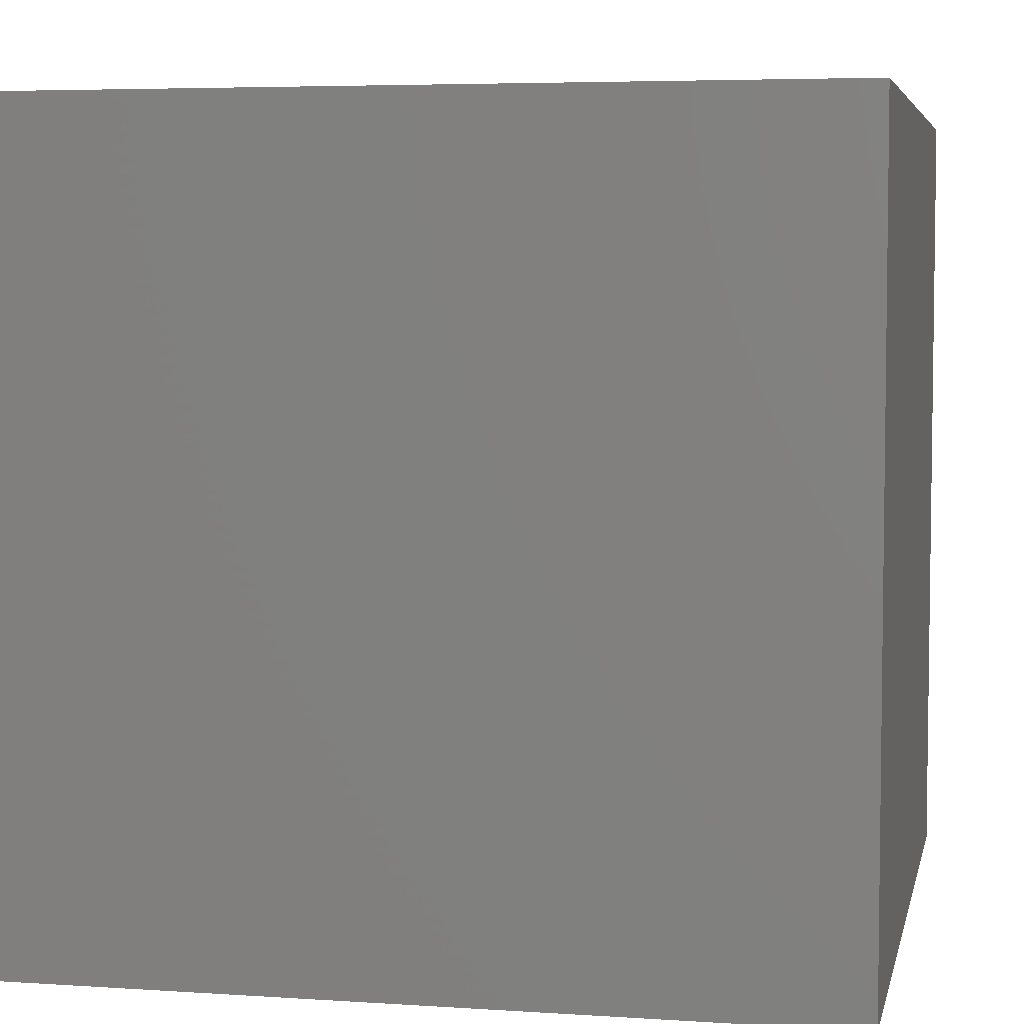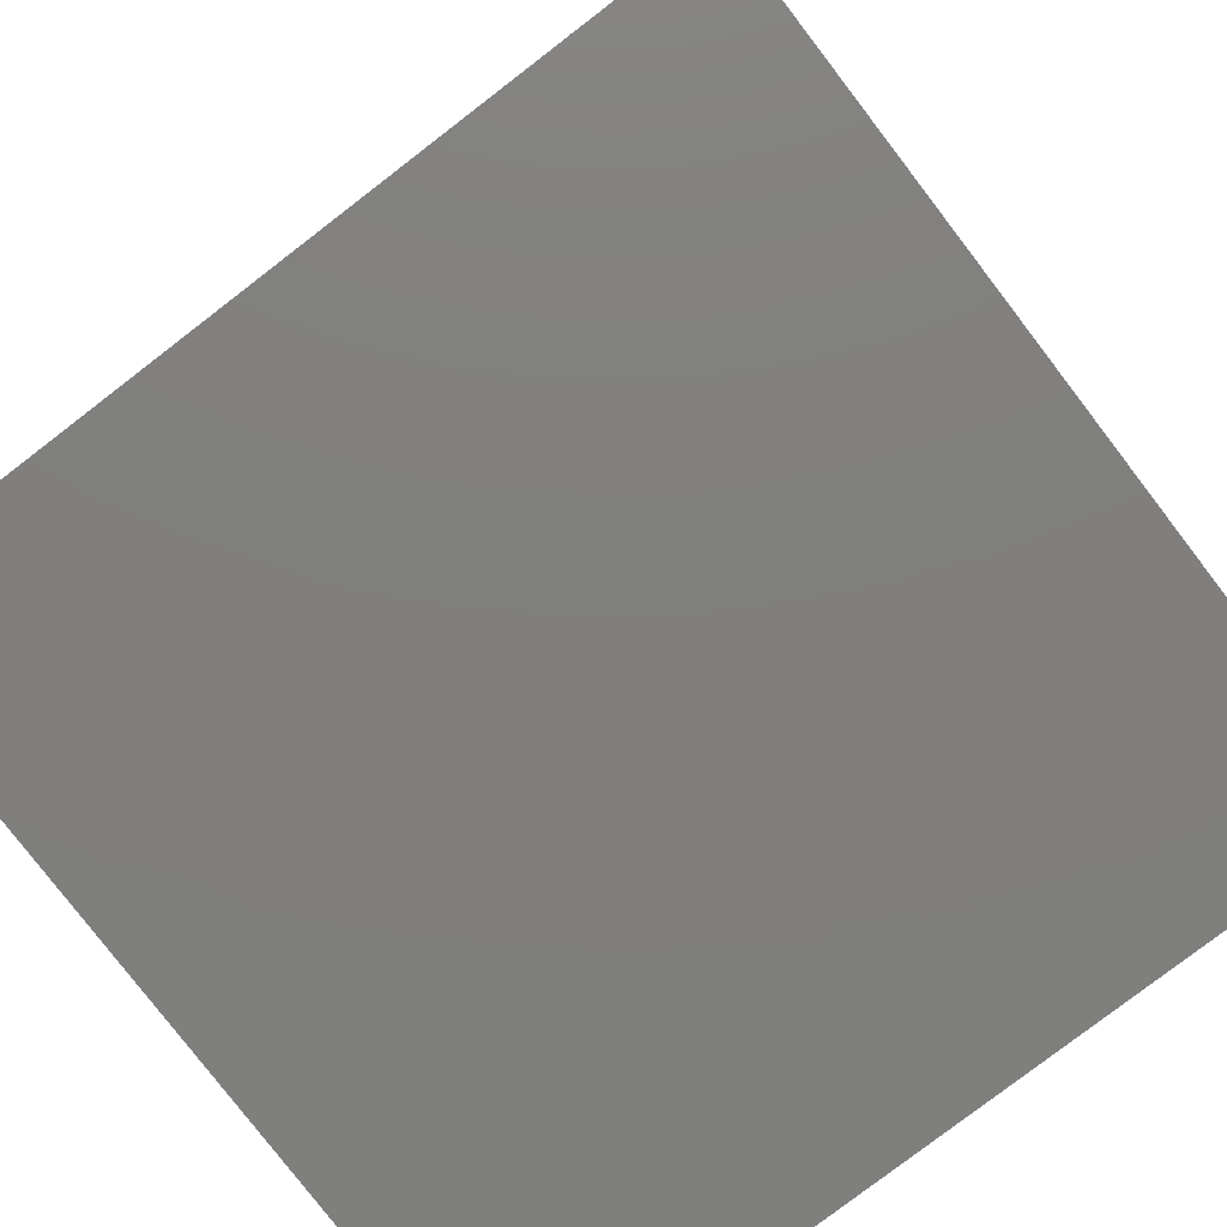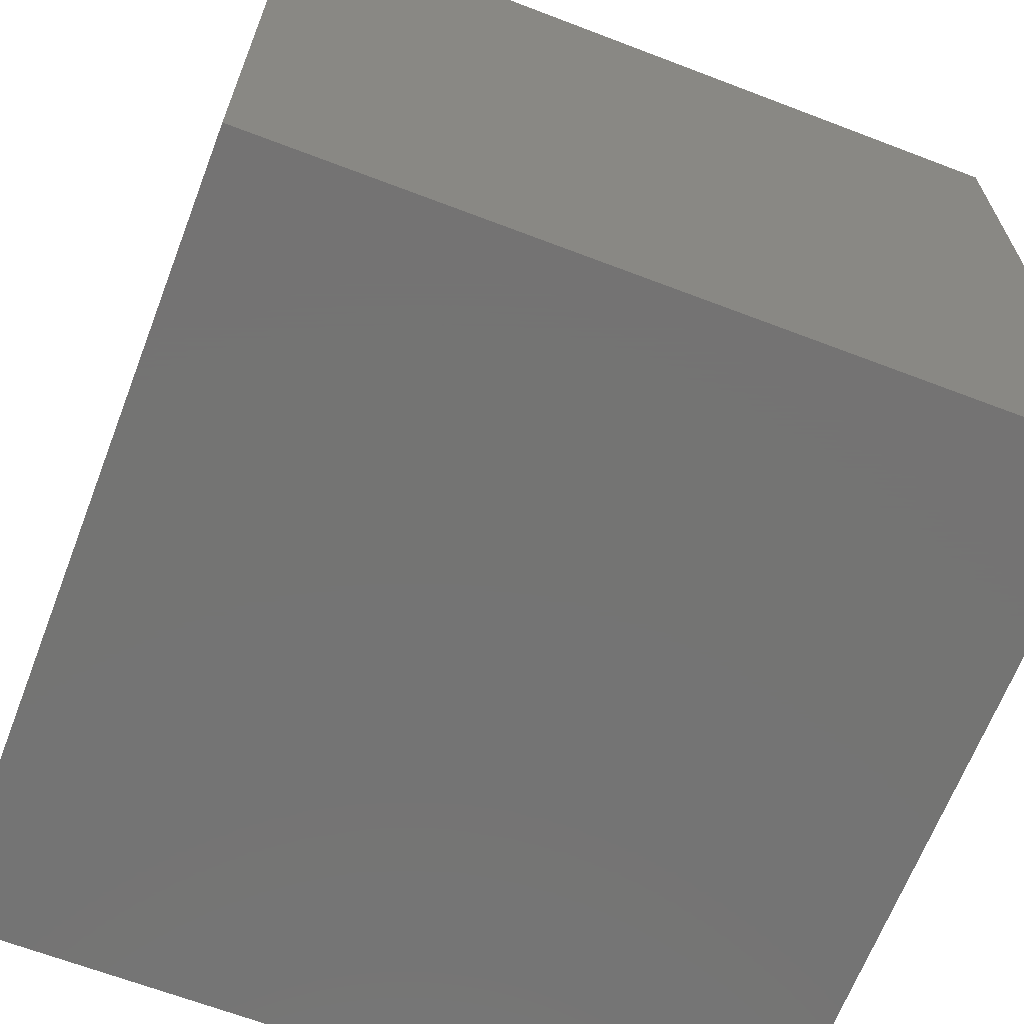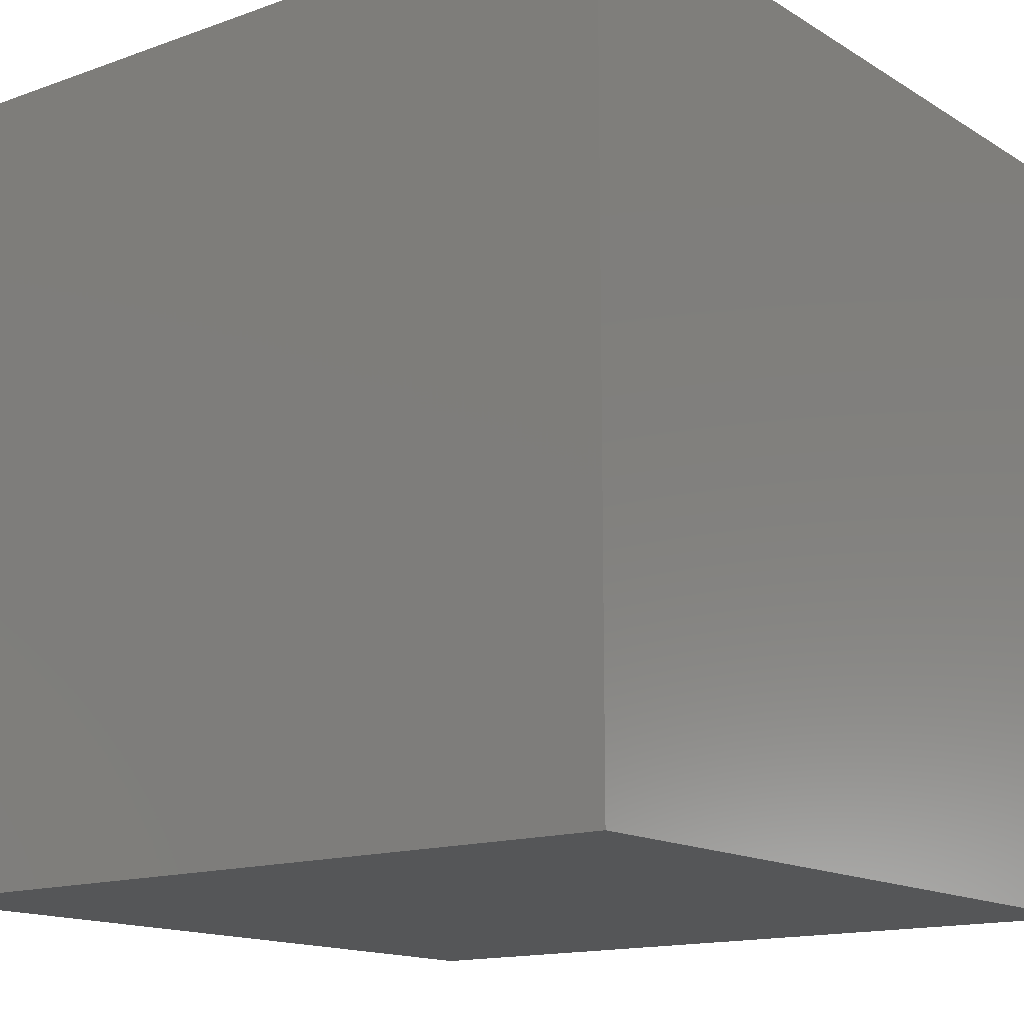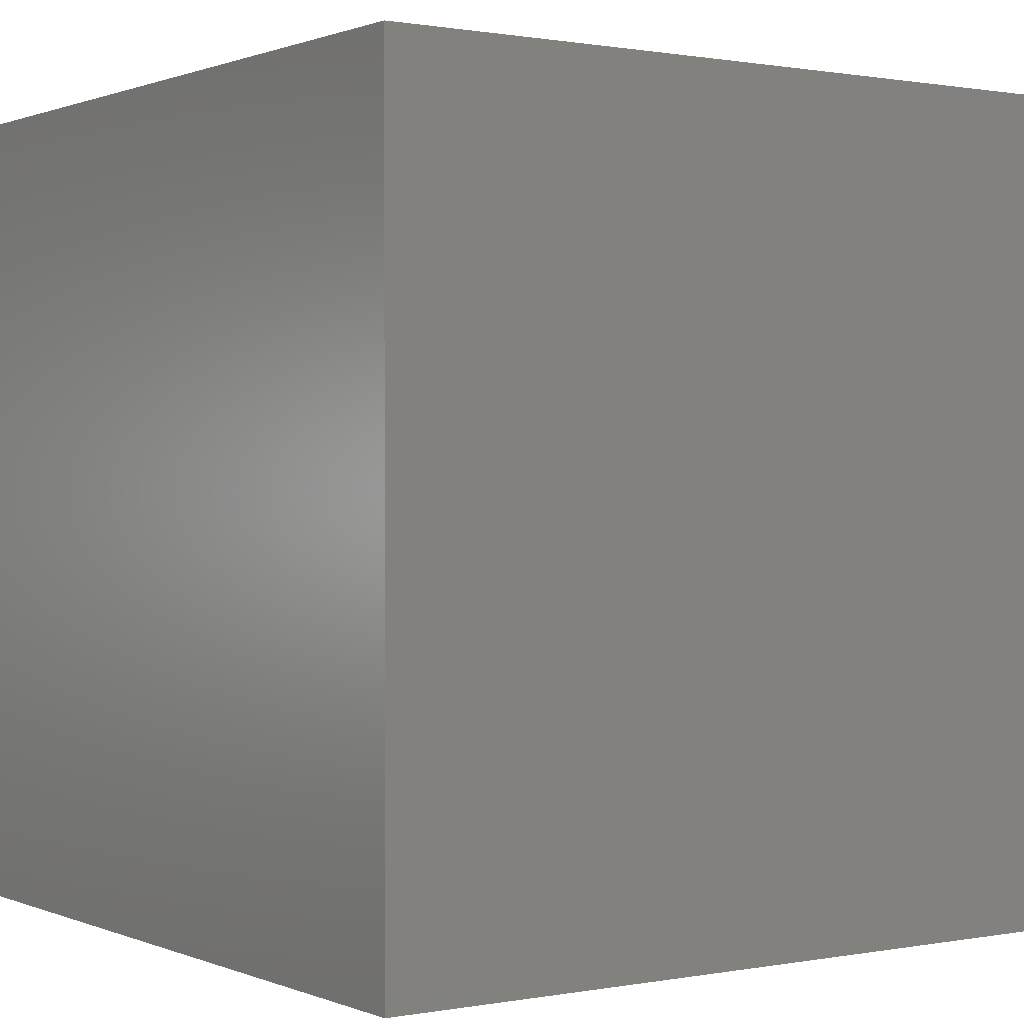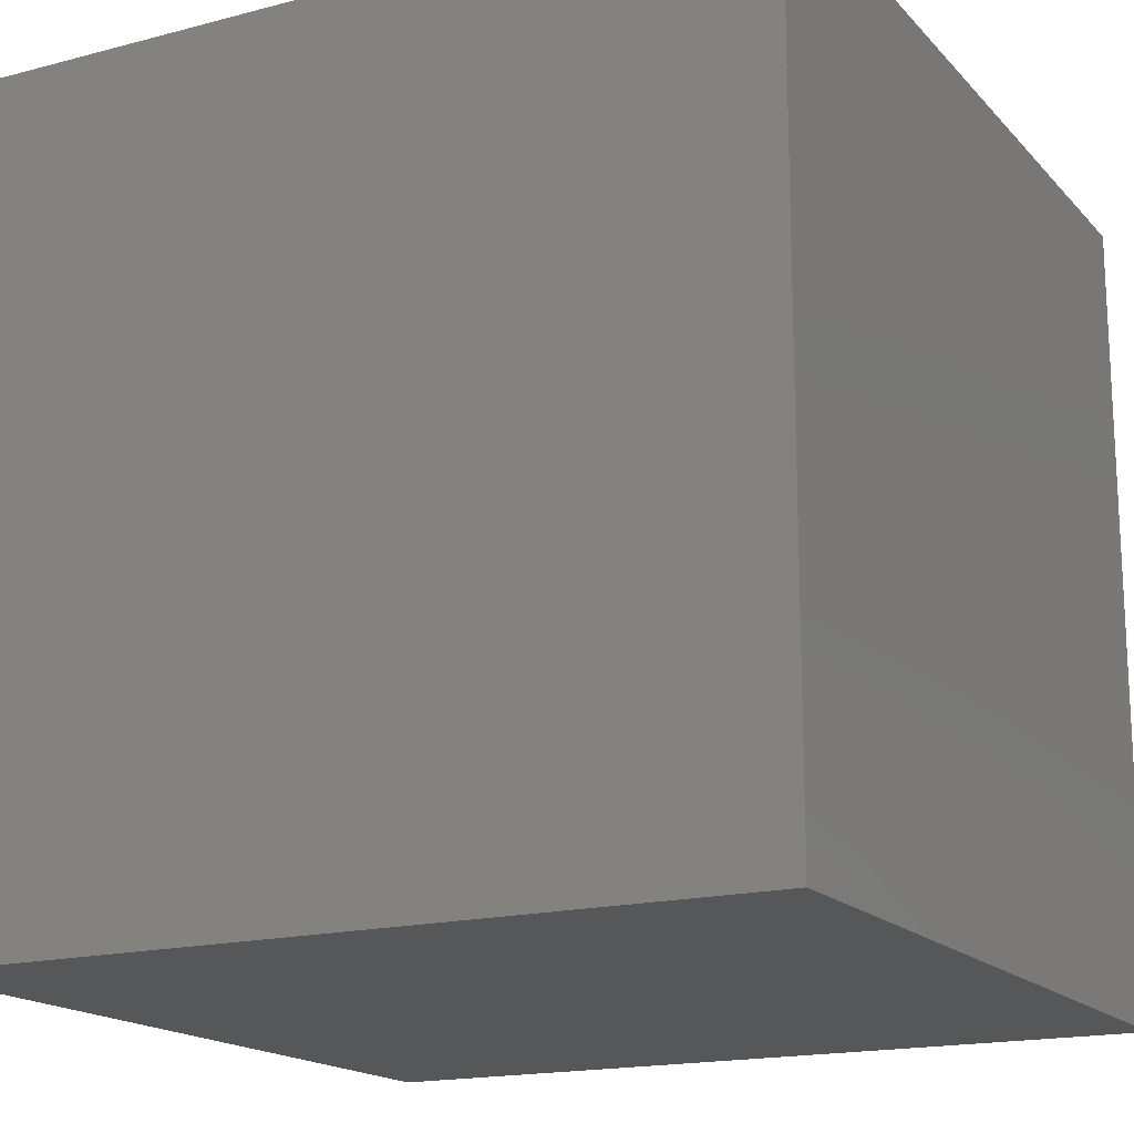
<metadata>
{"format":"stl","ext":"stl","renderer":"f3d","projection":"perspective","resolution":1024,"background":"white","views":[{"elev":5.1,"azim":-168.2,"up":"+Y"},{"elev":-79.6,"azim":127.5,"up":"+Z"},{"elev":-66.0,"azim":-111.0,"up":"+Z"},{"elev":-14.7,"azim":127.7,"up":"+Z"},{"elev":0.7,"azim":-124.6,"up":"+Z"},{"elev":-17.1,"azim":-62.2,"up":"+Z"}]}
</metadata>
<code>
# stl→obj: 8 verts, 12 faces
v -1 3 9
v -2 3 9
v -1 2 9
v -2 2 9
v -1 2 8
v -2 2 8
v -1 3 8
v -2 3 8
f 1 2 3
f 3 2 4
f 5 6 7
f 7 6 8
f 4 6 3
f 3 6 5
f 2 8 4
f 4 8 6
f 1 7 2
f 2 7 8
f 3 5 1
f 1 5 7

</code>
